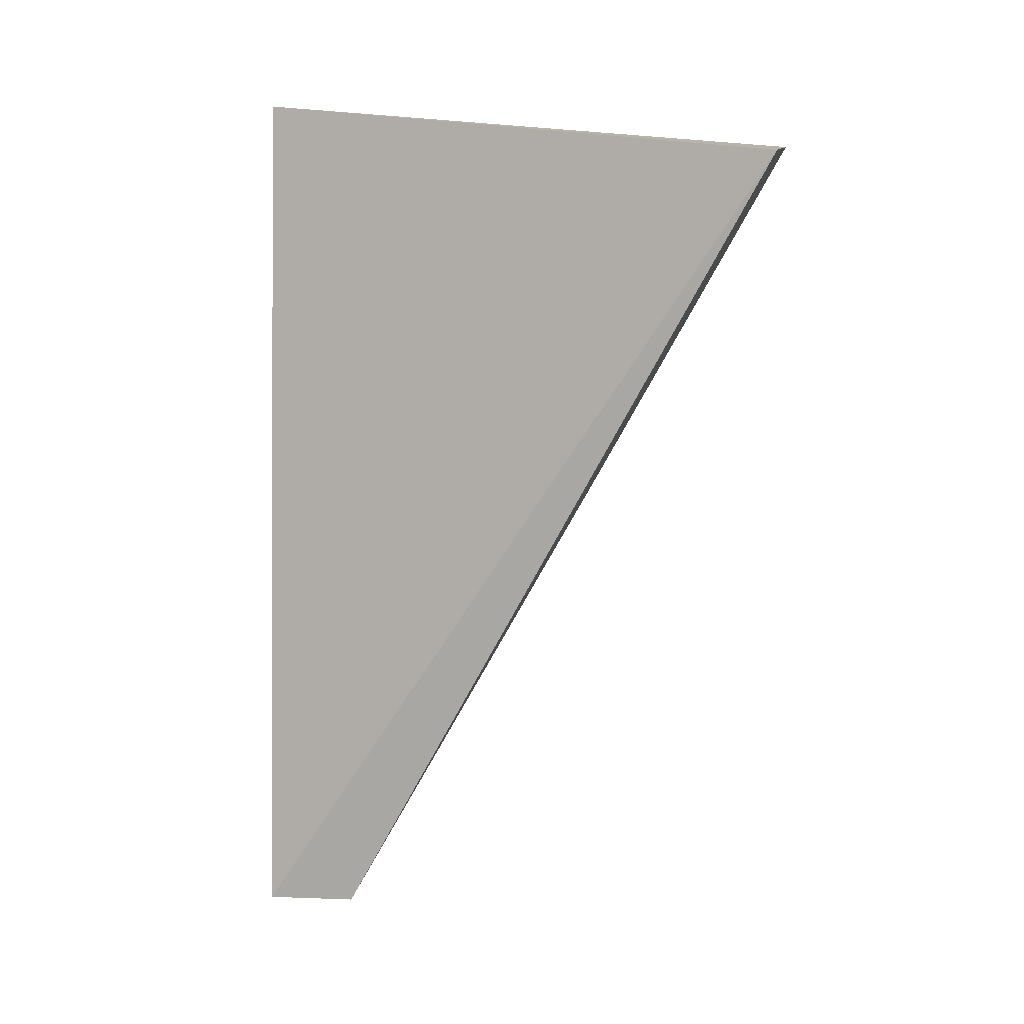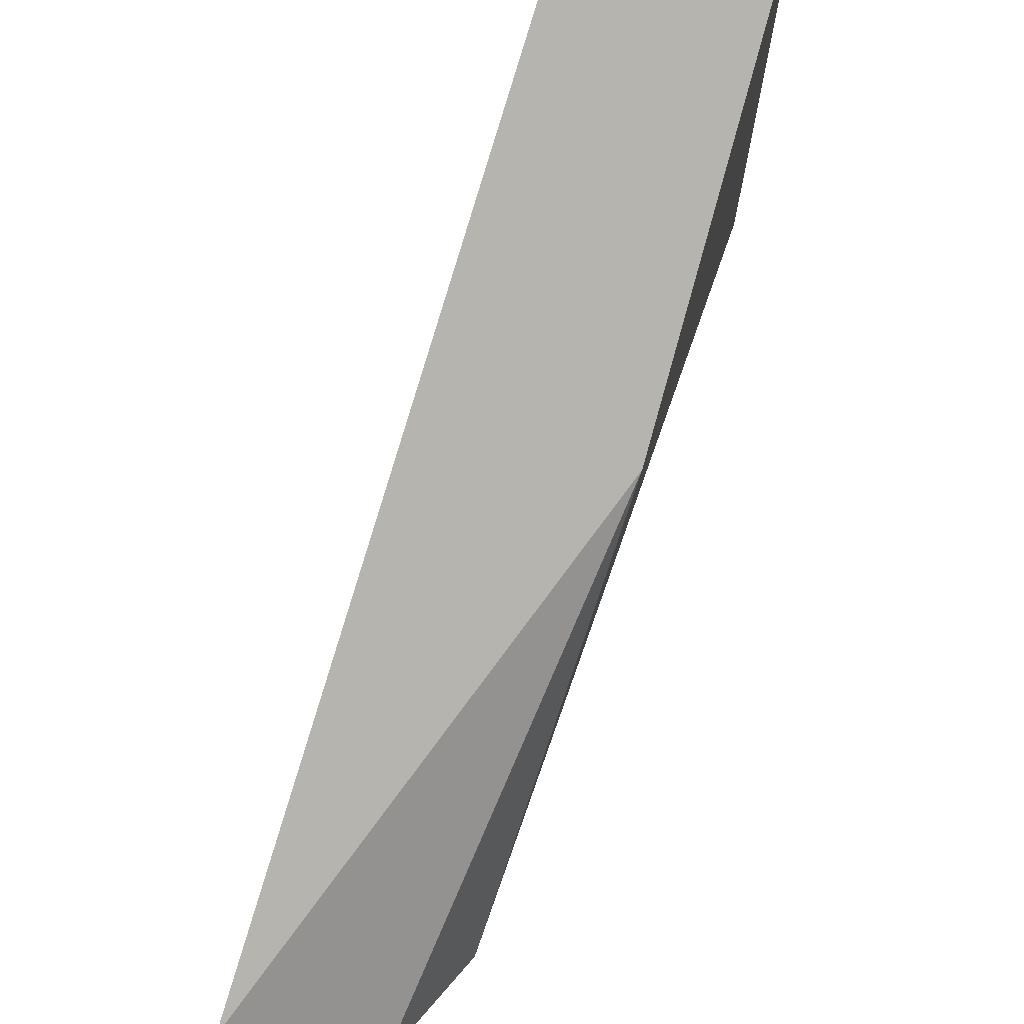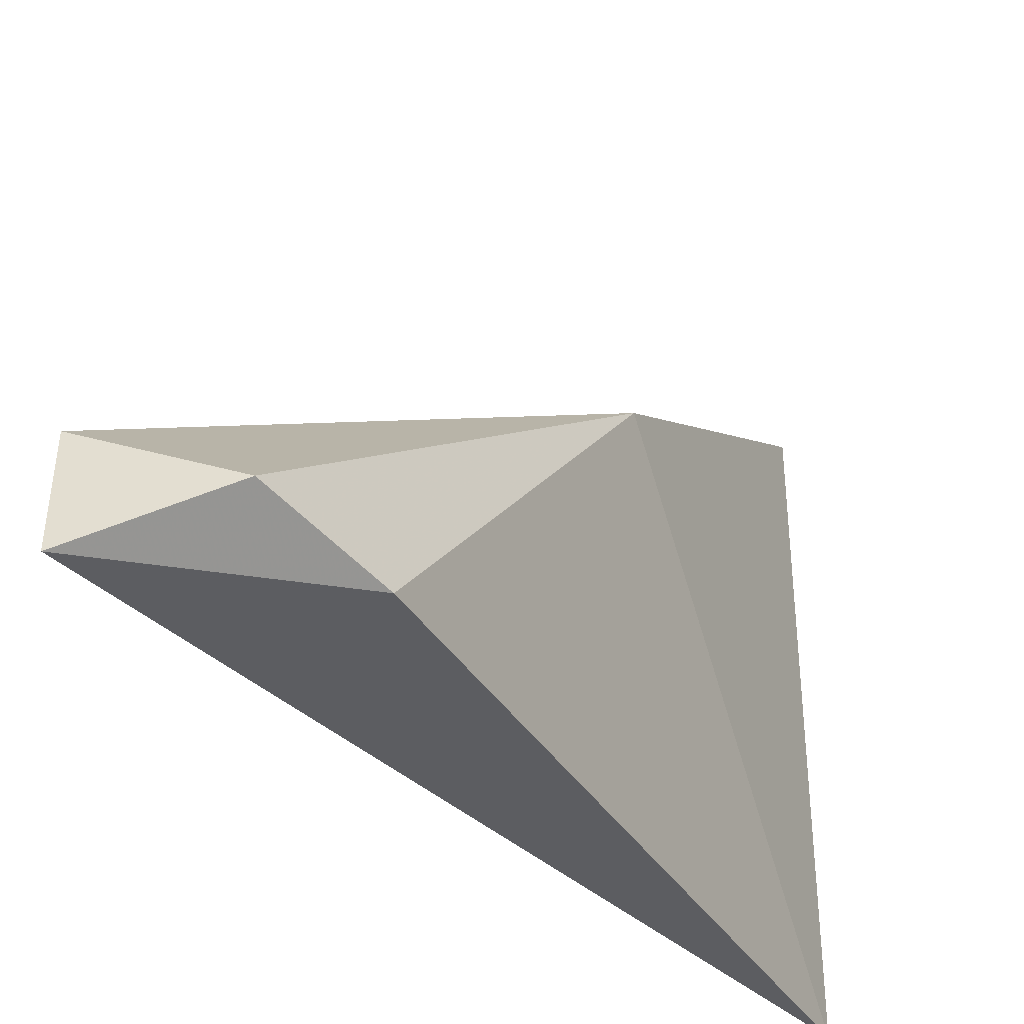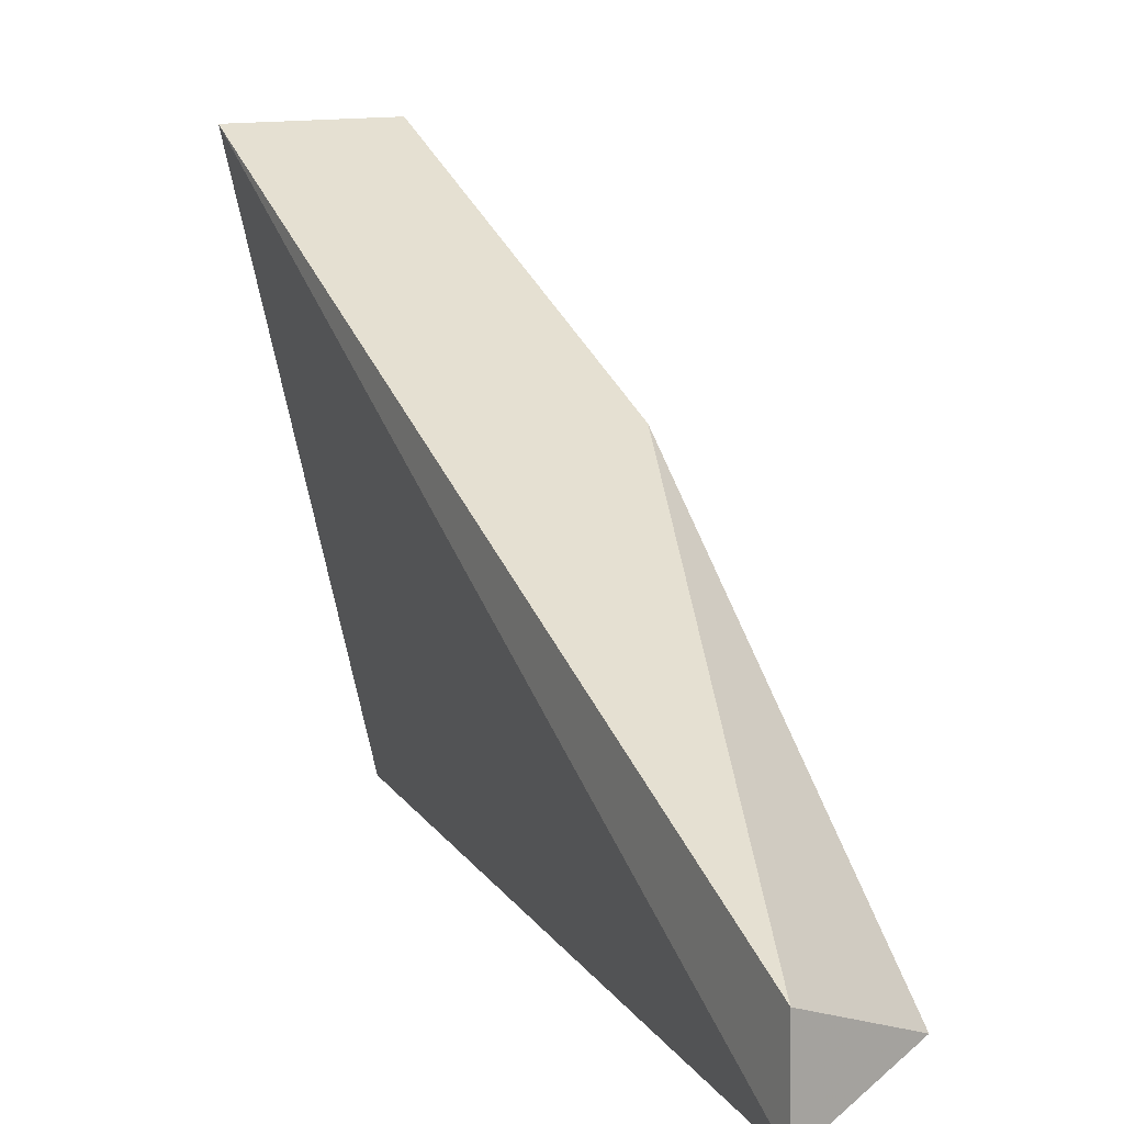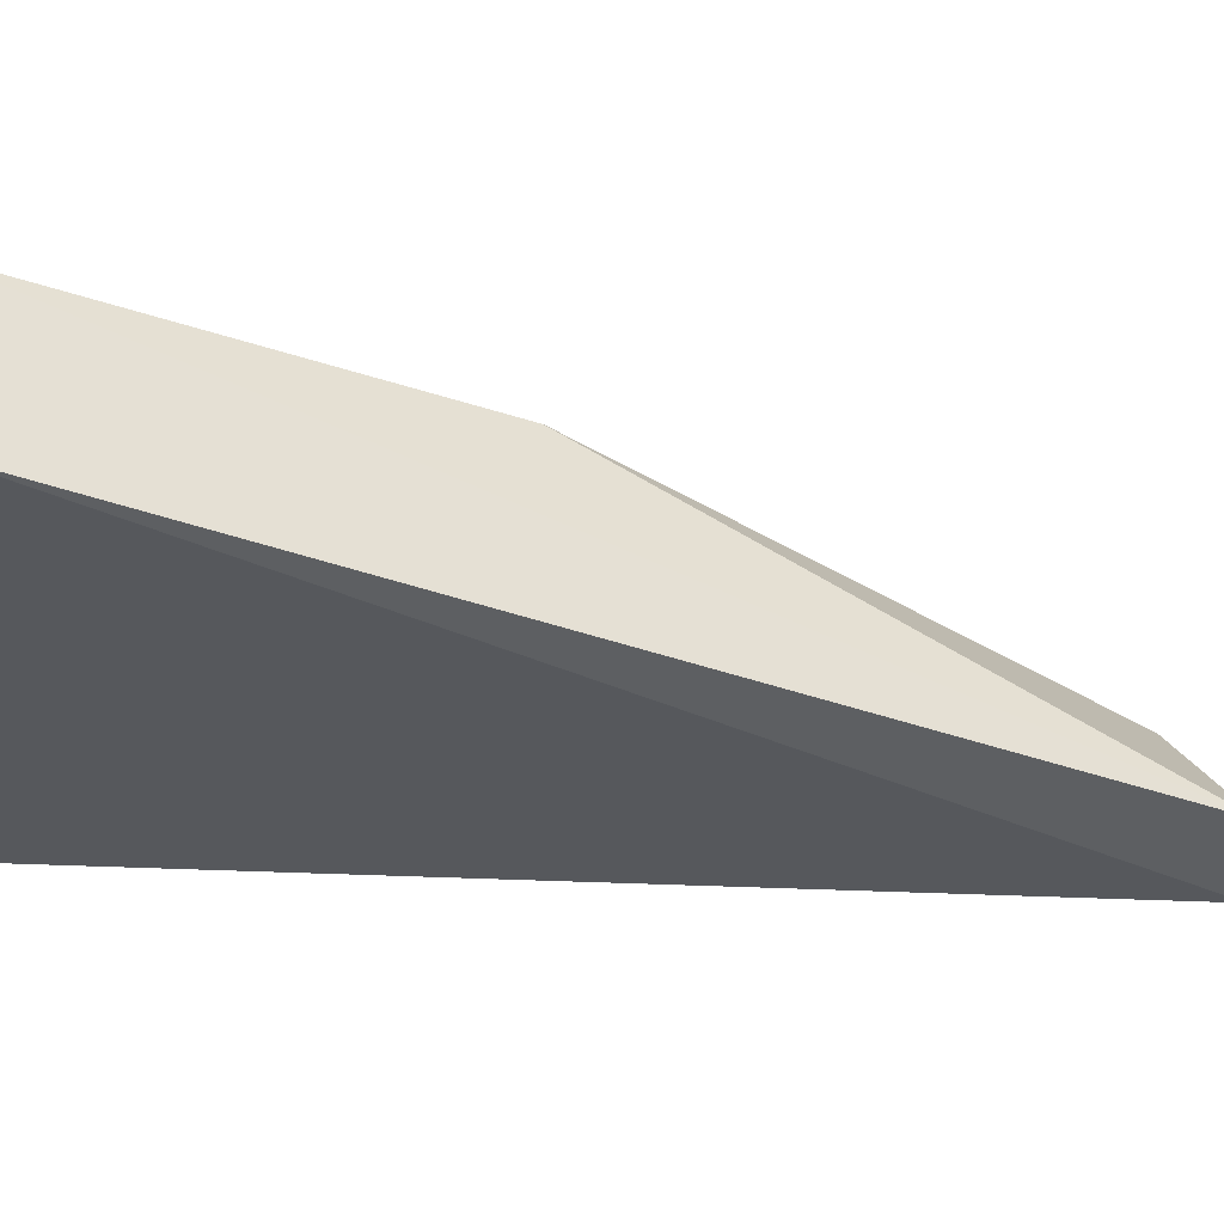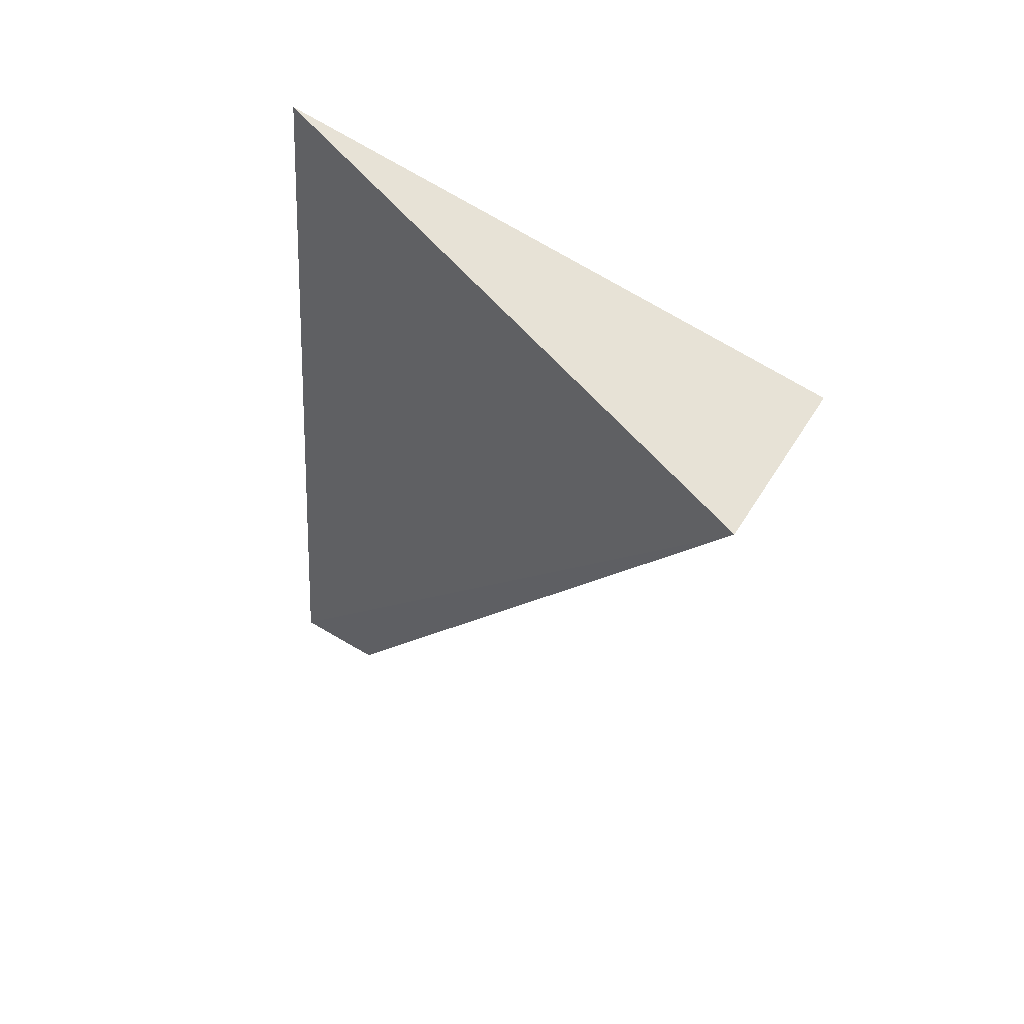
<metadata>
{"format":"obj","ext":"obj","renderer":"f3d","projection":"perspective","resolution":1024,"background":"white","views":[{"elev":12.1,"azim":-78.8,"up":"+Y"},{"elev":69.6,"azim":20.0,"up":"+Z"},{"elev":-34.0,"azim":28.5,"up":"+Z"},{"elev":12.9,"azim":-29.0,"up":"+Z"},{"elev":48.3,"azim":-96.3,"up":"+Z"},{"elev":62.4,"azim":-57.4,"up":"+Y"}]}
</metadata>
<code>
v 0.8362 -0.2085 0.4192
v 0.8399 -0.1987 0.4264
v 0.8388 -0.2076 0.4201
v 0.8393 -0.1904 0.4187
v 0.8362 -0.1913 0.4305
v 0.8362 -0.2084 0.4212
v 0.8395 -0.2054 0.4193
v 0.8395 -0.1913 0.4305
f 2 3 7
f 5 8 4
f 5 4 1
f 4 8 2
f 3 2 6
f 8 5 6
f 1 3 6
f 5 1 6
f 2 8 6
f 3 1 7
f 1 4 7
f 4 2 7

</code>
